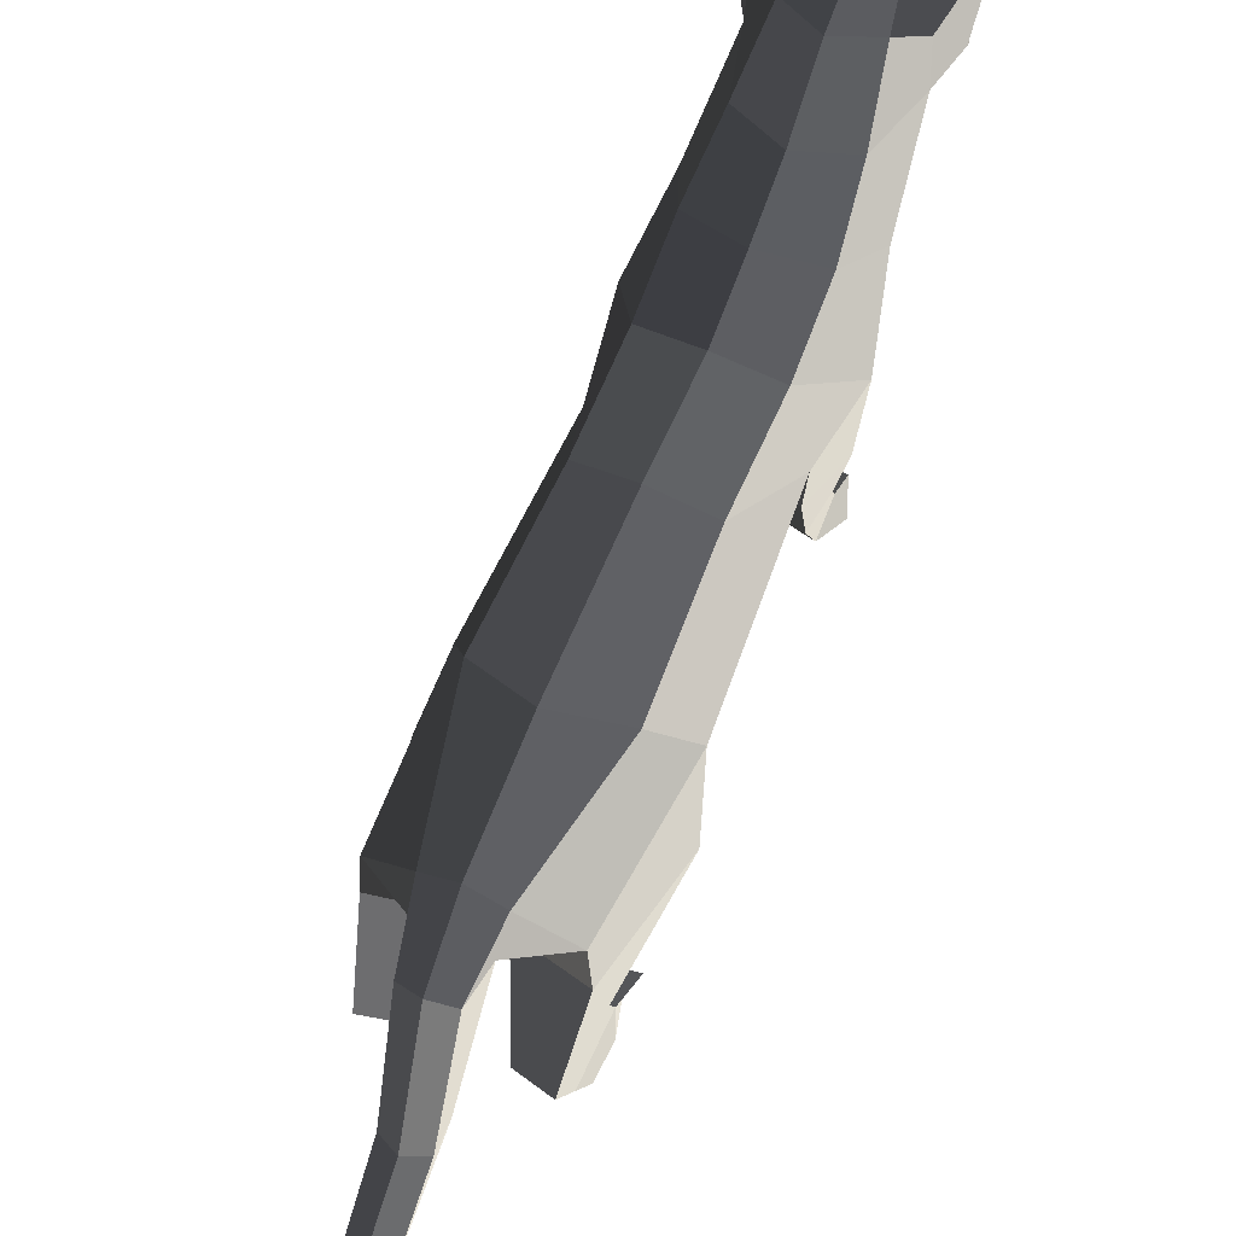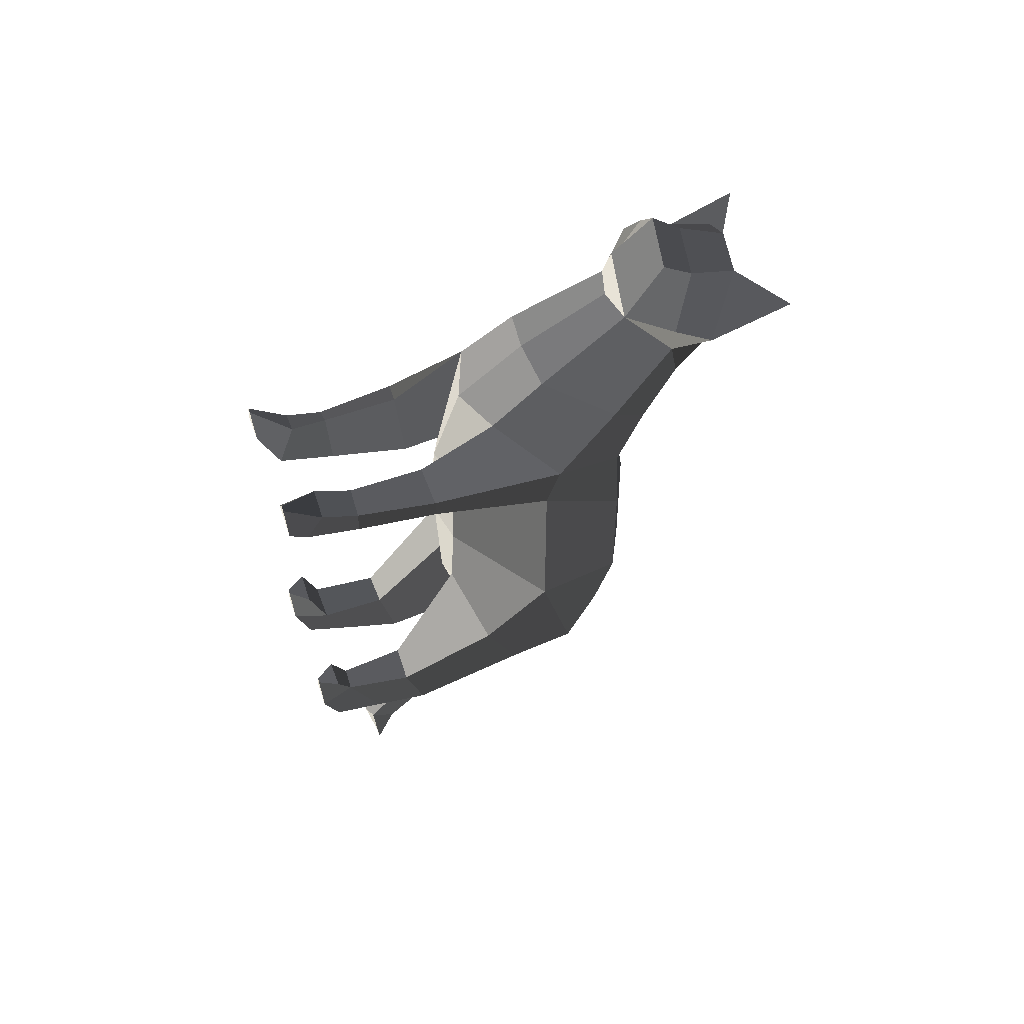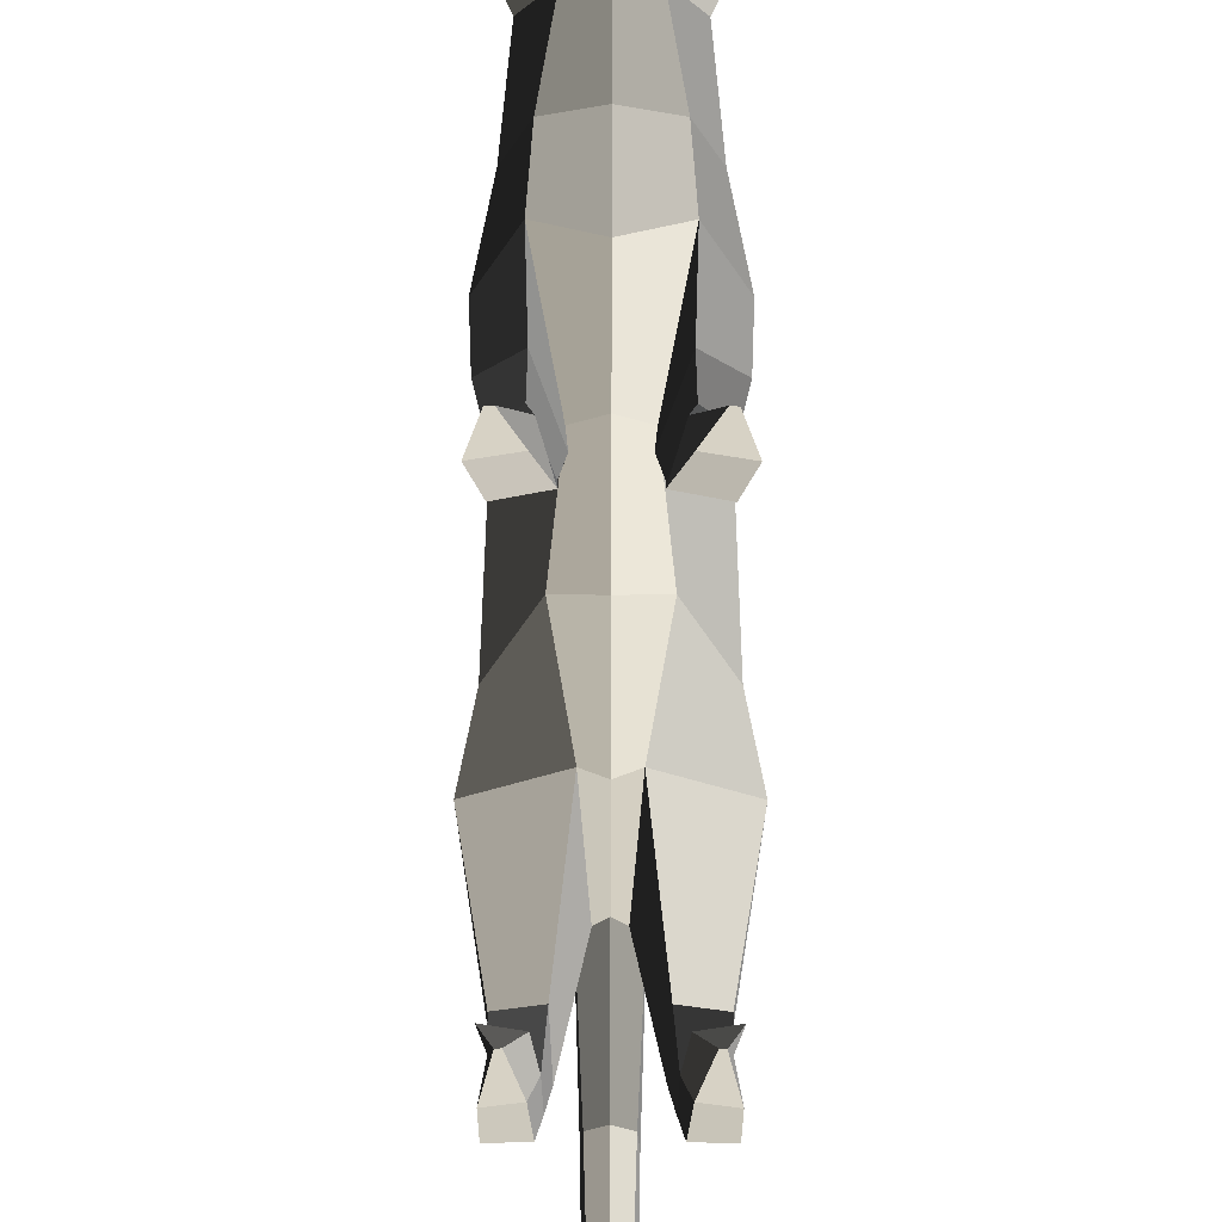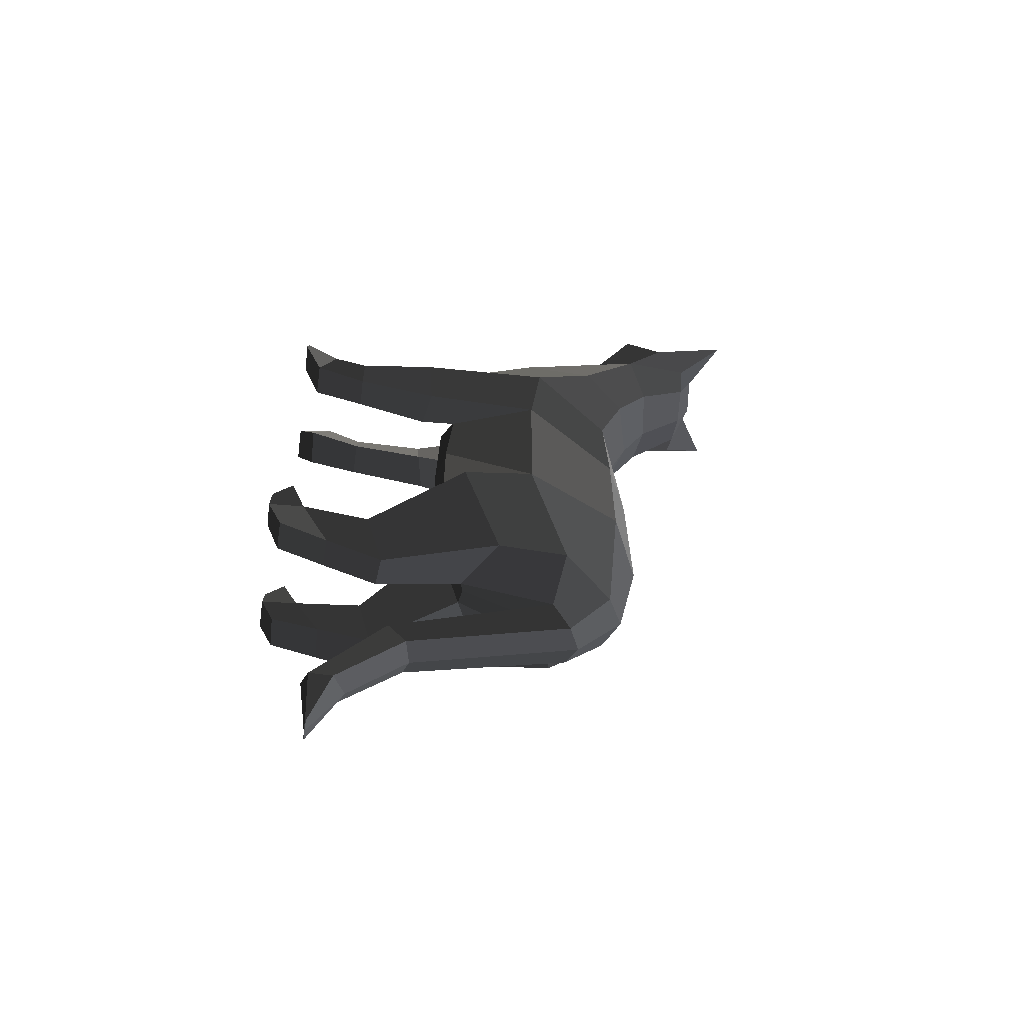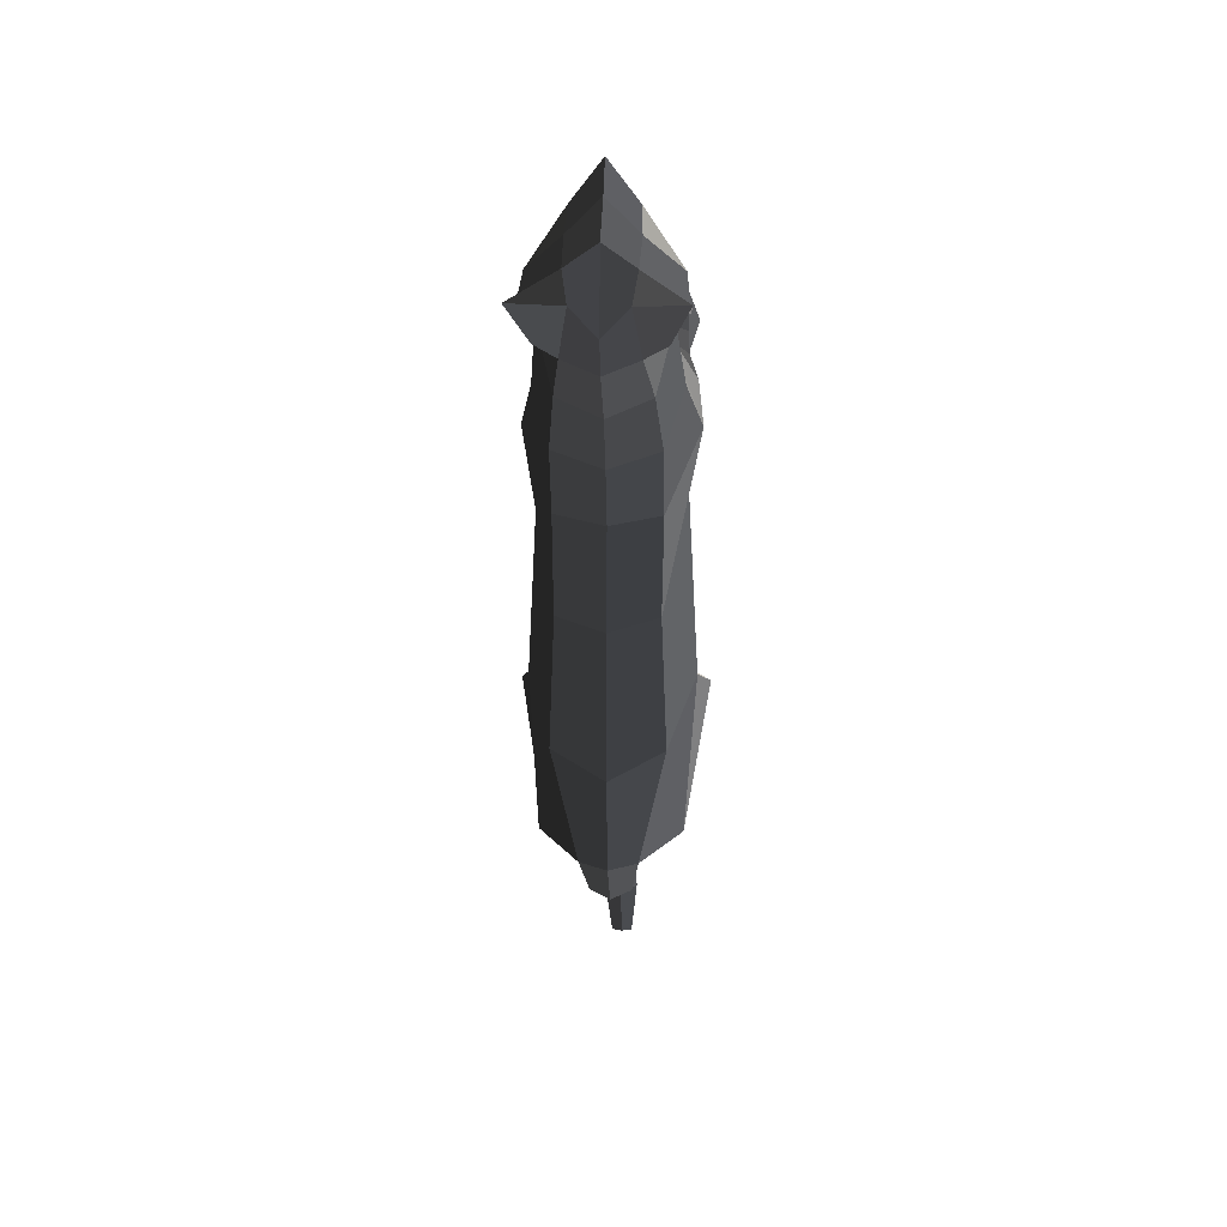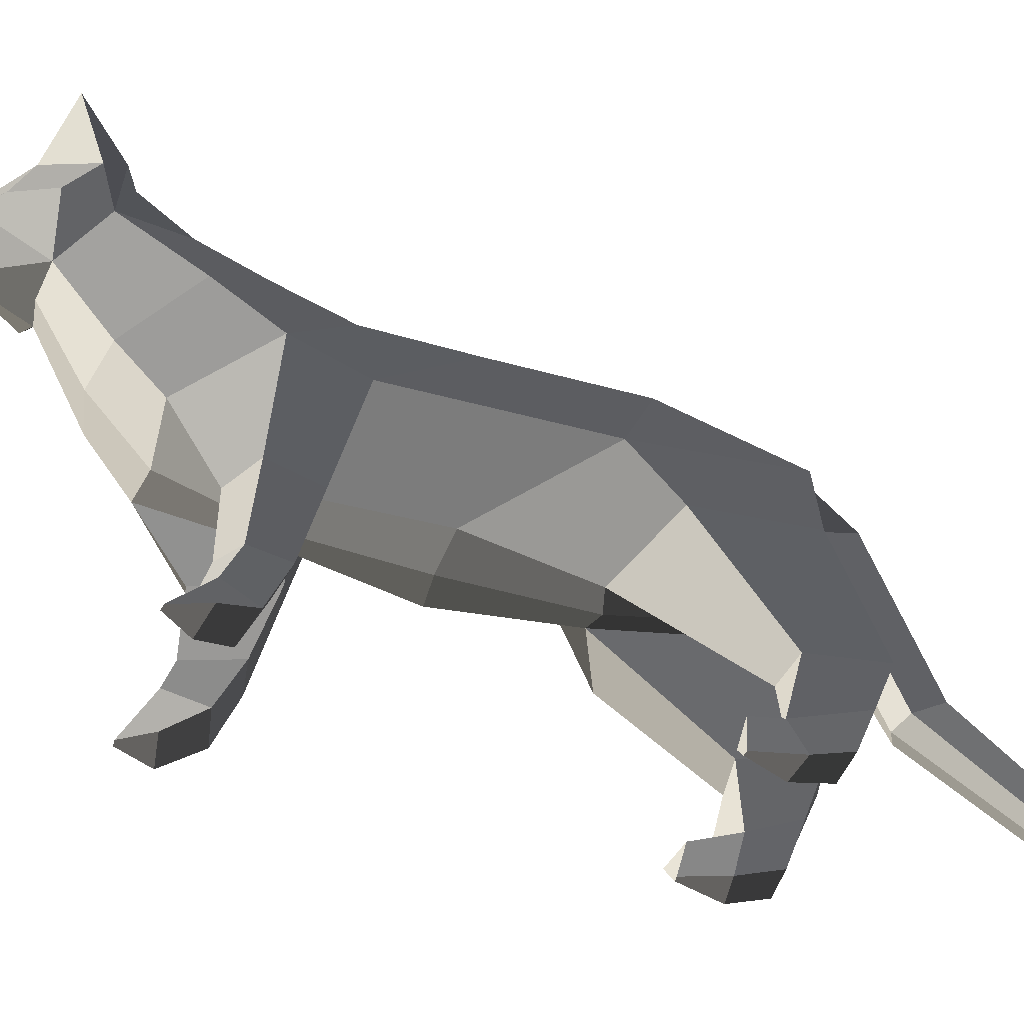
<metadata>
{"format":"obj","ext":"obj","renderer":"f3d","projection":"perspective","resolution":1024,"background":"white","views":[{"elev":69.3,"azim":-156.7,"up":"+Y"},{"elev":59.1,"azim":70.4,"up":"+Z"},{"elev":-62.8,"azim":-0.1,"up":"+Y"},{"elev":-61.1,"azim":82.6,"up":"+Z"},{"elev":22.1,"azim":-177.2,"up":"+Z"},{"elev":-50.4,"azim":71.0,"up":"+Y"}]}
</metadata>
<code>
v -0 27.09 30.82
v -2.045 27.23 28.23
v -2.058 24.76 24.04
v -0 24.4 28.42
v -0 29.09 29.02
v -0 32.32 27.19
v -2.088 32.37 25.77
v -2.174 29.2 26.92
v -0 33.24 22.08
v -1.744 33.27 23.93
v -0 32.18 19.73
v -2.322 32.12 20.7
v 0 28.89 16.31
v 0 27.08 12.7
v -3.353 26.24 13.61
v -2.908 28.58 17.52
v 0 25.6 8.697
v -3.376 24.54 9.054
v 0 26.5 2.174
v -3.28 24.88 2.616
v 0 26.68 -7.698
v -3.654 24.84 -6.357
v 0 25.32 -14.64
v -1.919 24.29 -14.64
v -0 24.15 24.32
v -2.981 18.68 20.54
v 0 18.28 21.2
v -3.278 15.07 17.76
v 0 13.76 17.54
v 0 11.51 3.713
v -2.545 12.12 3.447
v -1.362 12.15 -4.289
v 0 11.8 -4.651
v -4.598 27.3 24.5
v -4.893 29.92 22.79
v -3.97 27.52 21.73
v -5.05 35.28 24.55
v -3.793 32 21.48
v -4.768 18.59 8.43
v -5.464 18.38 -3.948
v -1.755 12.58 10.4
v -5.616 19.19 12.97
v -0.7778 13.87 -12.86
v -1.626 20.3 -15.65
v 0 19.58 -15.4
v 0 14.1 -12.52
v -4.729 20.85 -14.06
v -1.396 21.48 -18.15
v -4.58 23.5 16.78
v -3.076 9.951 14.69
v -1.611 10.09 10.41
v -5.19 10.21 13.37
v -4.153 10.57 10.11
v -3.049 4.901 14.67
v -1.942 4.901 11.67
v -4.178 4.901 11.29
v -4.515 4.901 13.63
v -2.668 2.485 15.3
v -3.974 -0 16.77
v -2.847 -0 15.08
v -1.871 1.213 13.07
v -4.396 2.492 14.57
v -4.355 -0 16.72
v -4.362 1.278 12.54
v -5.139 -0 14.69
v -5.018 16.1 -14.25
v -6.344 13.42 -6.532
v -2.671 2.459 -12.33
v -3.155 0 -11.84
v -2.903 0.9701 -14.38
v -2.604 4.249 -15.47
v -2.305 7.945 -16.67
v -4.785 4.34 -15.78
v -4.568 8.164 -17.23
v -4.855 6.886 -12.4
v -4.701 2.331 -11.32
v -2.45 6.94 -12.06
v -5.001 1.027 -14.5
v -5.039 0 -12.13
v -5.119 1.372 -9.217
v -3.068 1.346 -9.573
v -4.364 0 -9.444
v 0 22.2 -18.52
v 0 10.77 -22.34
v -1.256 10.41 -21.71
v -1.111 9.128 -19.78
v 0 8.731 -19.15
v 0 6.875 -26.65
v -1.162 6.005 -26.47
v -0.8764 4.386 -26.01
v 0 3.961 -26
v 0 4.731 -31.07
v -0.7252 4.761 -30.91
v -0.7133 4.701 -30.9
v 0 4.684 -31.06
v -4.045 0 -9.41
v 0 11.74 11.26
v 2.058 24.76 24.04
v 2.045 27.23 28.23
v 2.174 29.2 26.92
v 2.088 32.37 25.77
v 1.744 33.27 23.93
v 2.322 32.12 20.7
v 2.908 28.58 17.52
v 3.353 26.24 13.61
v 3.376 24.54 9.054
v 3.28 24.88 2.616
v 3.654 24.84 -6.357
v 1.919 24.29 -14.64
v 2.981 18.68 20.54
v 3.278 15.07 17.76
v 1.362 12.15 -4.289
v 2.545 12.12 3.447
v 4.598 27.3 24.5
v 4.893 29.92 22.79
v 3.97 27.52 21.73
v 3.793 32 21.48
v 5.05 35.28 24.55
v 4.768 18.59 8.43
v 1.755 12.58 10.4
v 5.464 18.38 -3.948
v 5.616 19.19 12.97
v 0.7778 13.87 -12.86
v 1.626 20.3 -15.65
v 1.396 21.48 -18.15
v 4.729 20.85 -14.06
v 4.58 23.5 16.78
v 1.611 10.09 10.41
v 3.076 9.951 14.69
v 5.19 10.21 13.37
v 4.153 10.57 10.11
v 1.942 4.901 11.67
v 3.049 4.901 14.67
v 4.515 4.901 13.63
v 4.178 4.901 11.29
v 2.668 2.485 15.3
v 1.871 1.213 13.07
v 2.847 -0 15.08
v 3.974 -0 16.77
v 4.355 0 16.72
v 4.396 2.492 14.57
v 5.139 -0 14.69
v 4.362 1.278 12.54
v 6.344 13.42 -6.532
v 5.018 16.1 -14.25
v 2.671 2.459 -12.33
v 2.604 4.249 -15.47
v 2.903 0.9701 -14.38
v 3.155 0 -11.84
v 2.305 7.945 -16.67
v 4.568 8.164 -17.23
v 4.785 4.34 -15.78
v 4.855 6.886 -12.4
v 2.45 6.94 -12.06
v 4.701 2.331 -11.32
v 5.039 0 -12.13
v 5.001 1.027 -14.5
v 3.068 1.346 -9.573
v 5.119 1.372 -9.217
v 4.364 0 -9.444
v 1.256 10.41 -21.71
v 1.111 9.128 -19.78
v 1.162 6.005 -26.47
v 0.8764 4.386 -26.01
v 0.7252 4.761 -30.91
v 0.7133 4.701 -30.9
v 4.045 0 -9.41
o ORIGAMI_Chat
g ORIGAMI_Chat
f 1 2 3 4
f 5 6 7 8
f 7 6 9 10
f 10 9 11 12
f 13 14 15 16
f 14 17 18 15
f 18 17 19 20
f 19 21 22 20
f 22 21 23 24
f 25 3 26 27
f 27 26 28 29
f 30 31 32 33
f 34 3 2 8
f 8 7 35 34
f 3 34 35 36
f 36 35 37 38
f 7 10 37 35
f 39 40 31 41
f 42 18 20 39
f 43 44 45 46
f 44 47 24 48
f 28 26 49 42
f 41 28 50 51
f 28 42 52 50
f 39 53 52 42
f 39 41 51 53
f 50 54 55 51
f 53 56 57 52
f 51 55 56 53
f 58 59 60 61
f 58 62 63 59
f 62 64 65 63
f 61 60 65 64
f 59 63 65 60
f 40 47 66 67
f 47 44 43 66
f 68 69 70 71
f 72 71 73 74
f 75 76 68 77
f 73 78 79 76
f 54 58 61 55
f 64 62 57 56
f 55 61 64 56
f 76 80 81 68
f 76 79 82 80
f 78 70 69 79
f 32 77 72 43
f 43 72 74 66
f 67 75 77 32
f 67 66 74 75
f 49 15 18 42
f 24 23 83 48
f 48 83 84 85
f 45 44 86 87
f 44 48 85 86
f 85 84 88 89
f 87 86 90 91
f 86 85 89 90
f 88 92 93 89
f 90 94 95 91
f 89 93 94 90
f 47 40 22 24
f 22 40 39 20
f 69 96 82 79
f 57 54 50 52
f 58 54 57 62
f 38 37 10 12
f 16 15 49 36
f 36 49 26 3
f 40 67 32 31
f 81 80 82 96
f 68 81 96 69
f 94 92 95
f 1 5 8 2
f 36 38 12 16
f 16 12 11 13
f 71 70 78 73
f 71 72 77 68
f 76 75 74 73
f 29 28 41 97
f 97 41 31 30
f 33 32 43 46
f 1 4 98 99
f 5 100 101 6
f 101 102 9 6
f 102 103 11 9
f 13 104 105 14
f 14 105 106 17
f 106 107 19 17
f 19 107 108 21
f 108 109 23 21
f 25 27 110 98
f 27 29 111 110
f 30 33 112 113
f 114 100 99 98
f 100 114 115 101
f 98 116 115 114
f 116 117 118 115
f 101 115 118 102
f 119 120 113 121
f 122 119 107 106
f 123 46 45 124
f 124 125 109 126
f 111 122 127 110
f 120 128 129 111
f 111 129 130 122
f 119 122 130 131
f 119 131 128 120
f 129 128 132 133
f 131 130 134 135
f 128 131 135 132
f 136 137 138 139
f 136 139 140 141
f 141 140 142 143
f 137 143 142 138
f 139 138 142 140
f 121 144 145 126
f 126 145 123 124
f 146 147 148 149
f 150 151 152 147
f 153 154 146 155
f 152 155 156 157
f 133 132 137 136
f 143 135 134 141
f 132 135 143 137
f 155 146 158 159
f 155 159 160 156
f 157 156 149 148
f 112 123 150 154
f 123 145 151 150
f 144 112 154 153
f 144 153 151 145
f 127 122 106 105
f 109 125 83 23
f 125 161 84 83
f 45 87 162 124
f 124 162 161 125
f 161 163 88 84
f 87 91 164 162
f 162 164 163 161
f 88 163 165 92
f 164 91 95 166
f 163 164 166 165
f 126 109 108 121
f 108 107 119 121
f 149 156 160 167
f 134 130 129 133
f 136 141 134 133
f 117 103 102 118
f 104 116 127 105
f 116 98 110 127
f 121 113 112 144
f 158 167 160 159
f 146 149 167 158
f 166 92 165
f 1 99 100 5
f 116 104 103 117
f 104 13 11 103
f 147 152 157 148
f 147 146 154 150
f 155 152 151 153
f 29 97 120 111
f 97 30 113 120
f 33 46 123 112
f 4 3 25 98
f 94 93 92
f 166 95 92

</code>
